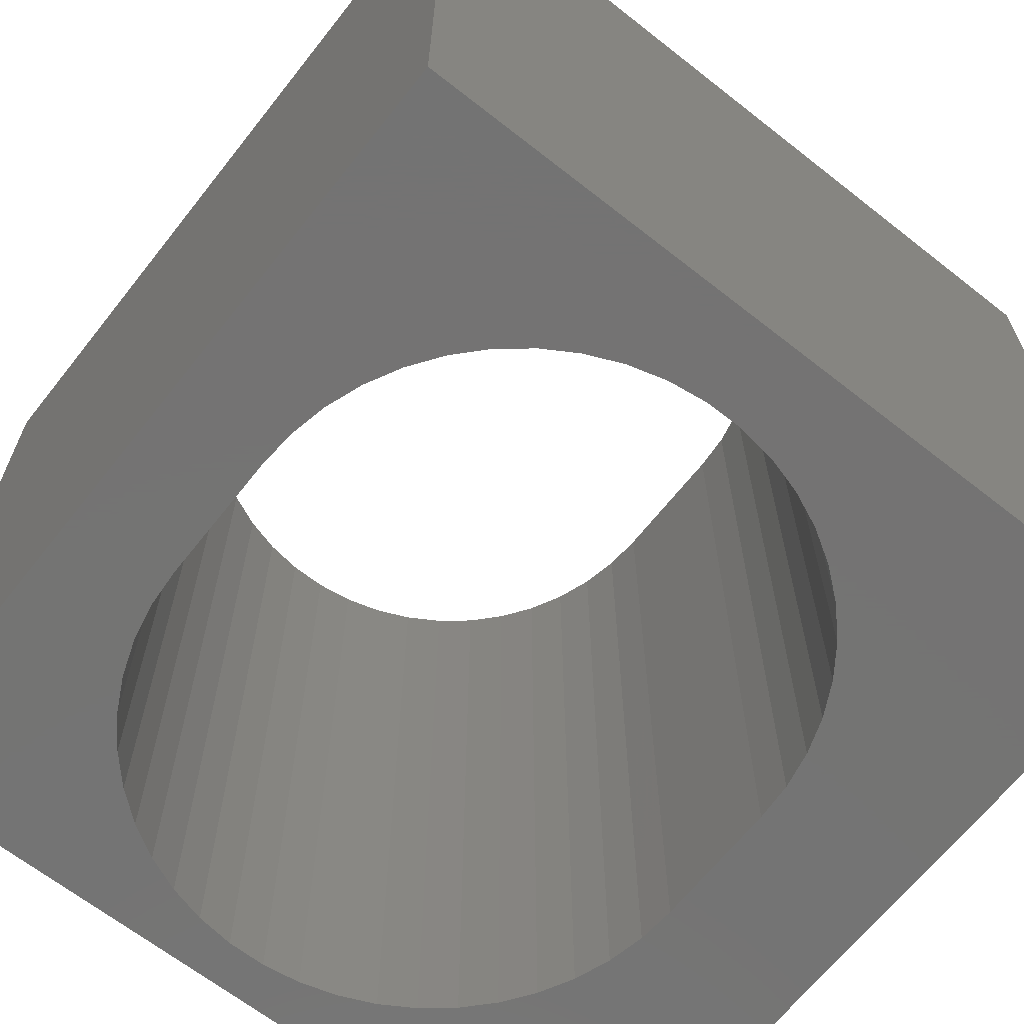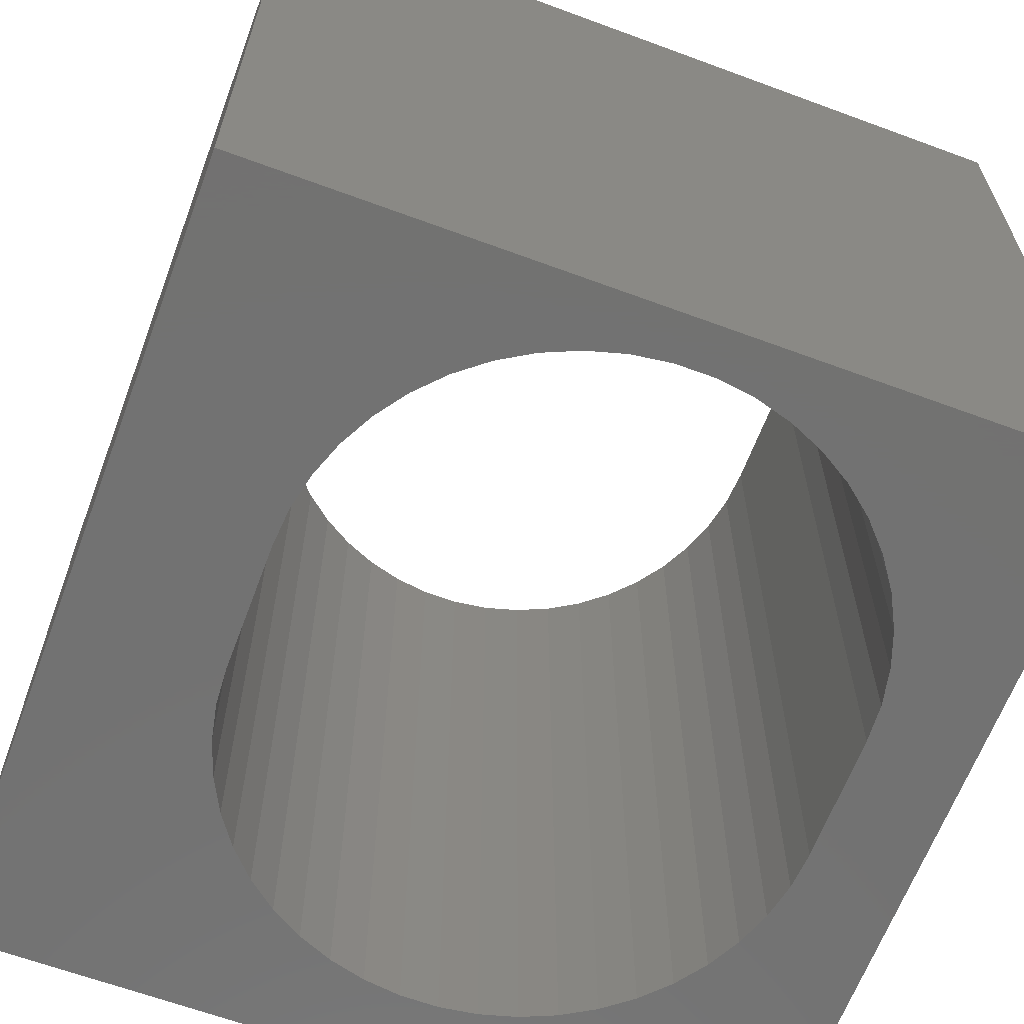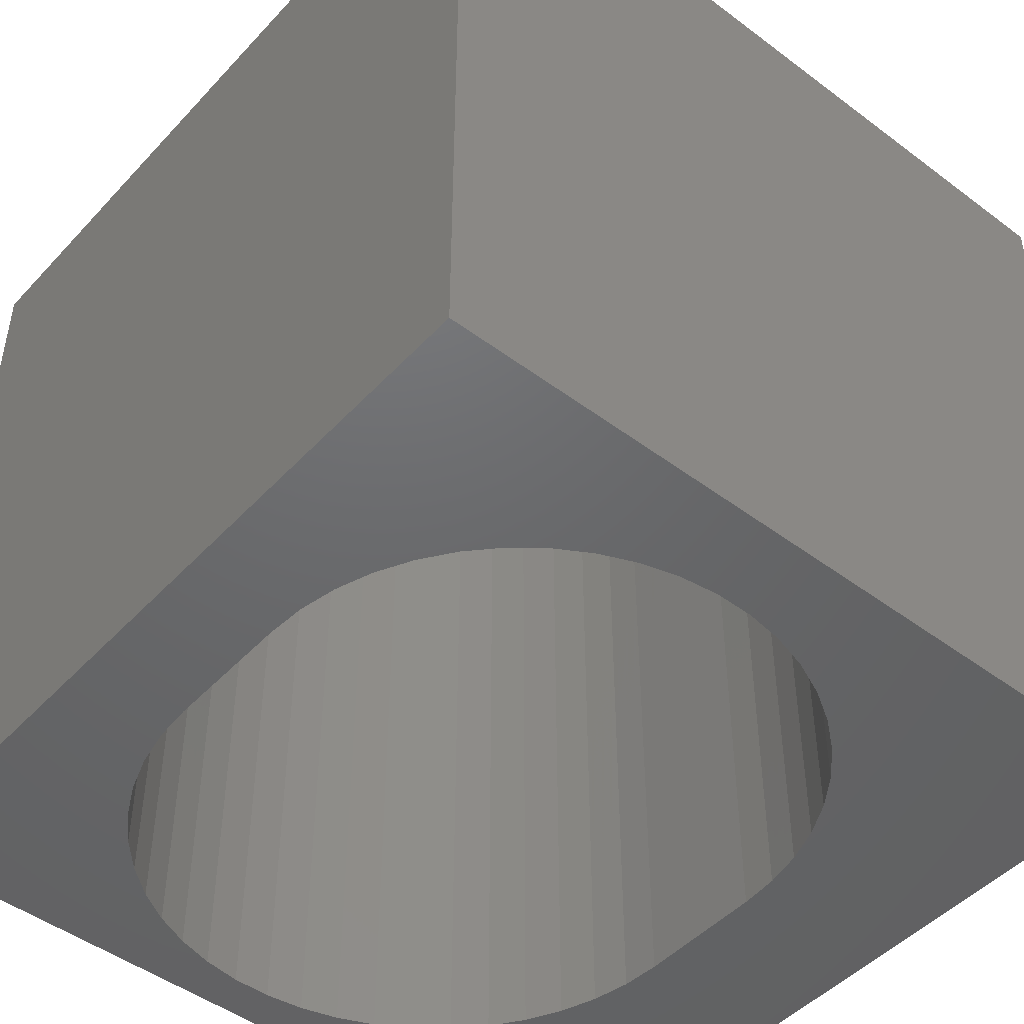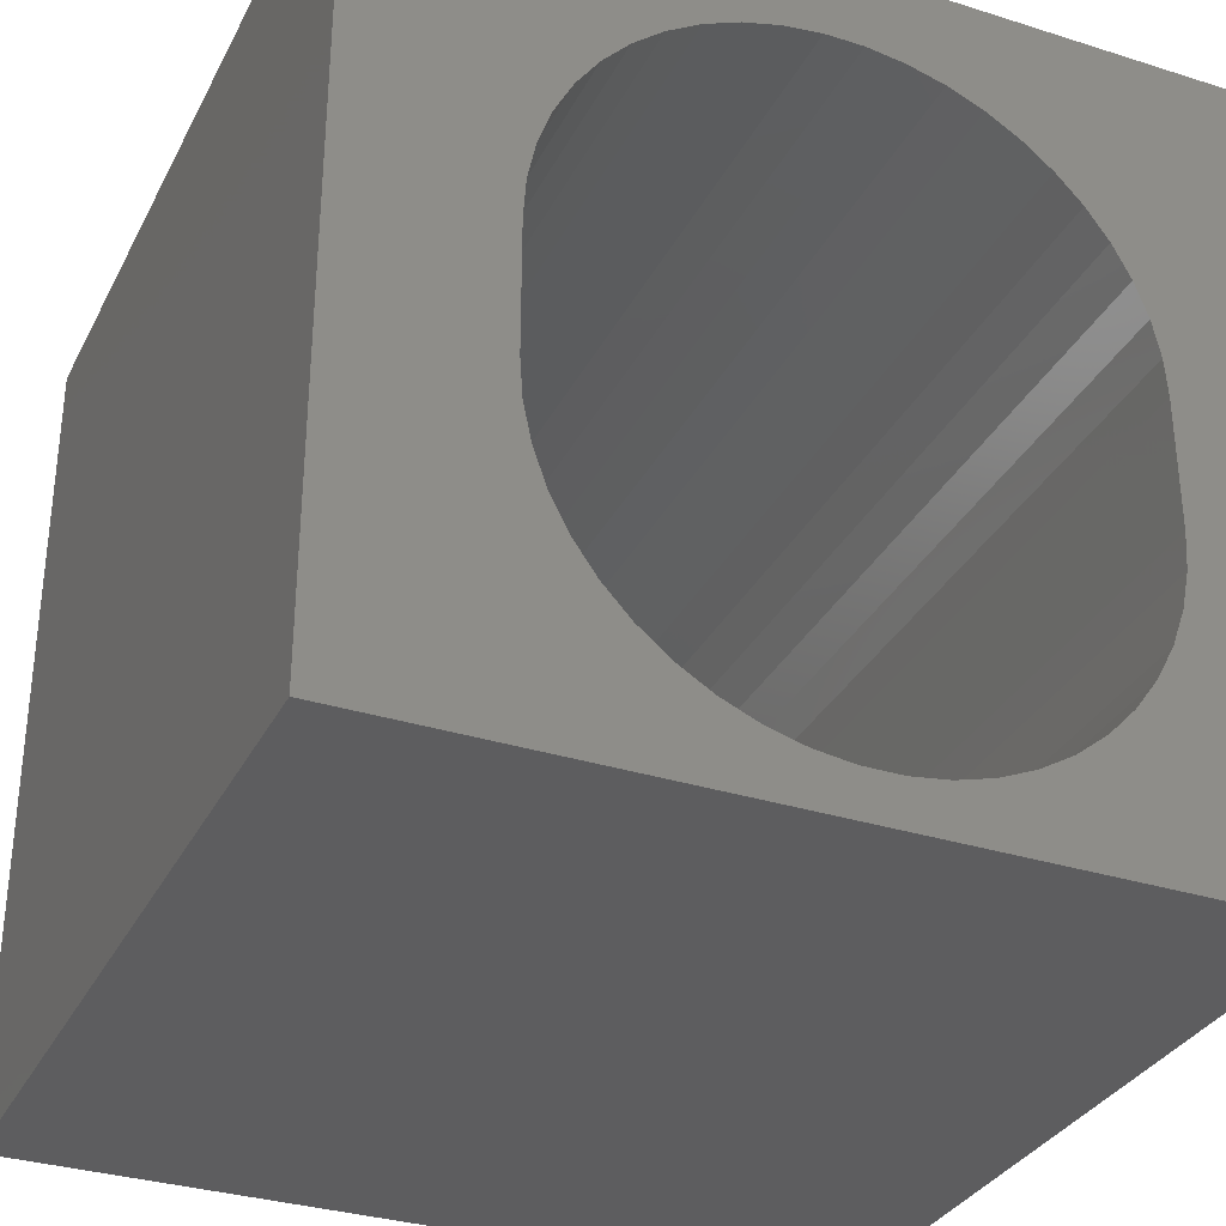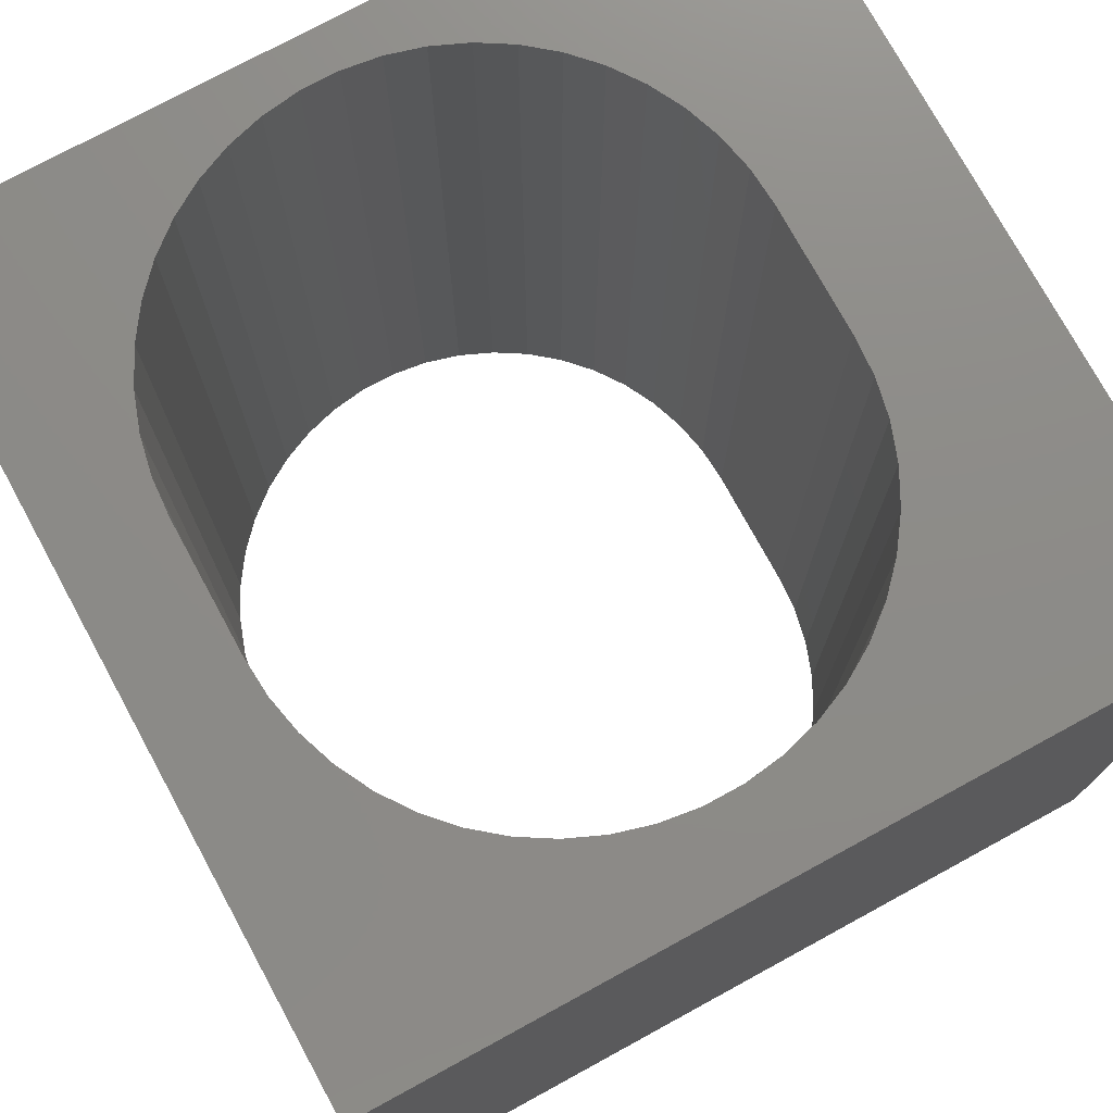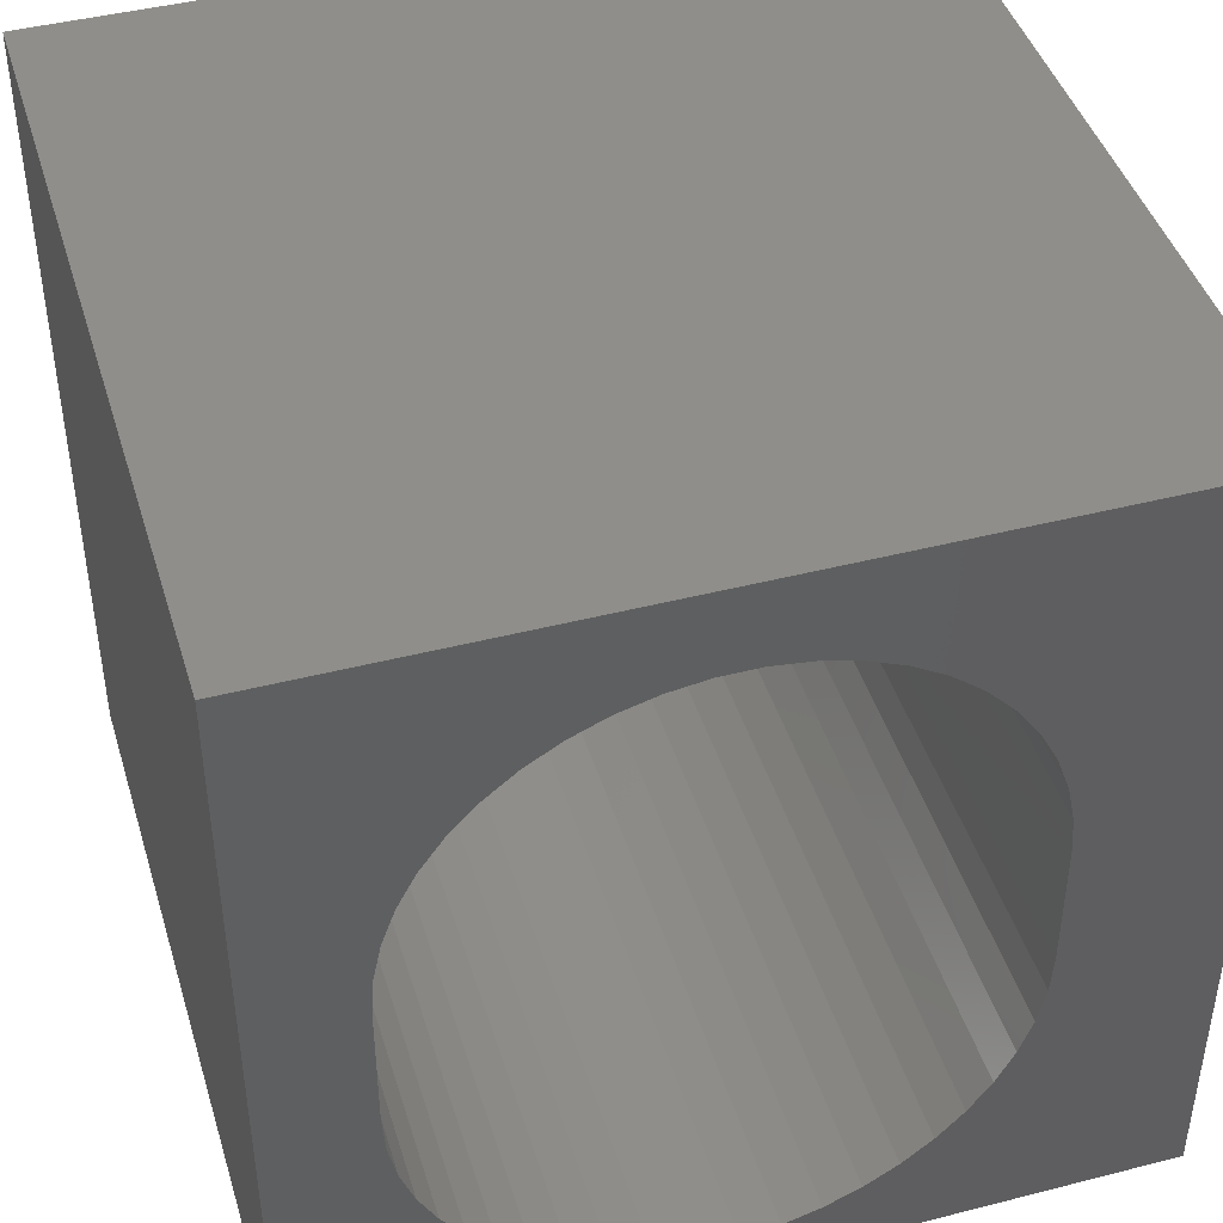
<metadata>
{"format":"stl","ext":"stl","renderer":"f3d","projection":"perspective","resolution":1024,"background":"white","views":[{"elev":-65.9,"azim":141.7,"up":"+Z"},{"elev":-64.0,"azim":-20.5,"up":"+Z"},{"elev":-47.6,"azim":139.8,"up":"+Z"},{"elev":-32.6,"azim":-23.7,"up":"+Y"},{"elev":75.5,"azim":151.4,"up":"+Z"},{"elev":43.9,"azim":163.3,"up":"+Y"}]}
</metadata>
<code>
# stl→obj: 104 verts, 208 faces
v 0 10 10
v 0 10 0
v 0 0 10
v 0 0 0
v 8.742 3.507 10
v 8.647 3.049 10
v 10 0 10
v 8.49 2.607 10
v 8.274 2.191 10
v 4.644 8.917 10
v 5.108 8.981 10
v 7.321 8.361 10
v 7.684 8.065 10
v 10 10 10
v 8.004 7.723 10
v 8.274 7.34 10
v 8.49 6.925 10
v 8.647 6.483 10
v 8.004 1.809 10
v 7.684 1.467 10
v 7.321 1.171 10
v 8.742 6.025 10
v 8.774 5.557 10
v 8.774 3.974 10
v 6.921 0.9276 10
v 6.491 0.741 10
v 6.04 0.6146 10
v 6.04 8.917 10
v 6.491 8.791 10
v 6.921 8.604 10
v 5.576 0.5508 10
v 5.108 0.5508 10
v 4.644 0.6146 10
v 4.193 0.741 10
v 3.763 0.9276 10
v 5.576 8.981 10
v 3.363 1.171 10
v 3 1.467 10
v 2.68 1.809 10
v 2.41 7.34 10
v 2.68 7.723 10
v 3 8.065 10
v 3.363 8.361 10
v 3.763 8.604 10
v 4.193 8.791 10
v 2.41 2.191 10
v 2.195 2.607 10
v 2.038 3.049 10
v 1.943 6.025 10
v 2.038 6.483 10
v 2.195 6.925 10
v 1.943 3.507 10
v 1.911 3.974 10
v 1.911 5.557 10
v 10 10 0
v 10 0 0
v 8.647 6.483 0
v 8.49 6.925 0
v 8.274 7.34 0
v 1.943 3.507 0
v 2.038 3.049 0
v 3.763 0.9276 0
v 4.193 0.741 0
v 6.04 0.6146 0
v 6.491 0.741 0
v 6.921 0.9276 0
v 7.321 1.171 0
v 7.684 1.467 0
v 8.004 1.809 0
v 8.274 2.191 0
v 8.004 7.723 0
v 7.684 8.065 0
v 7.321 8.361 0
v 4.644 0.6146 0
v 5.108 0.5508 0
v 5.576 0.5508 0
v 8.49 2.607 0
v 8.647 3.049 0
v 8.742 3.507 0
v 4.193 8.791 0
v 3.763 8.604 0
v 3.363 8.361 0
v 3 8.065 0
v 2.195 2.607 0
v 2.41 2.191 0
v 2.68 1.809 0
v 2.68 7.723 0
v 2.41 7.34 0
v 2.195 6.925 0
v 1.911 5.557 0
v 1.911 3.974 0
v 3 1.467 0
v 3.363 1.171 0
v 6.921 8.604 0
v 6.491 8.791 0
v 6.04 8.917 0
v 5.576 8.981 0
v 5.108 8.981 0
v 4.644 8.917 0
v 2.038 6.483 0
v 1.943 6.025 0
v 8.774 3.974 0
v 8.774 5.557 0
v 8.742 6.025 0
f 1 2 3
f 3 2 4
f 5 6 7
f 7 6 8
f 7 8 9
f 10 11 1
f 12 13 14
f 14 13 15
f 15 16 14
f 14 16 17
f 14 17 18
f 9 19 7
f 7 19 20
f 7 20 21
f 18 22 14
f 14 22 23
f 14 23 7
f 7 23 24
f 7 24 5
f 21 25 7
f 7 25 26
f 7 26 27
f 28 29 14
f 14 29 30
f 14 30 12
f 27 31 7
f 7 31 32
f 7 32 3
f 32 33 3
f 3 33 34
f 3 34 35
f 1 11 14
f 14 11 36
f 14 36 28
f 35 37 3
f 3 37 38
f 3 38 39
f 40 41 1
f 1 41 42
f 1 42 43
f 43 44 1
f 1 44 45
f 1 45 10
f 39 46 3
f 3 46 47
f 3 47 48
f 49 50 1
f 1 50 51
f 1 51 40
f 48 52 3
f 3 52 53
f 3 53 1
f 1 53 54
f 1 54 49
f 55 14 56
f 56 14 7
f 57 58 55
f 55 58 59
f 60 61 4
f 62 63 4
f 64 65 56
f 56 65 66
f 56 66 67
f 67 68 56
f 56 68 69
f 56 69 70
f 59 71 55
f 55 71 72
f 55 72 73
f 63 74 4
f 4 74 75
f 4 75 56
f 56 75 76
f 56 76 64
f 70 77 56
f 56 77 78
f 56 78 79
f 80 81 2
f 2 81 82
f 2 82 83
f 61 84 4
f 4 84 85
f 4 85 86
f 83 87 2
f 2 87 88
f 2 88 89
f 2 90 4
f 4 90 91
f 4 91 60
f 86 92 4
f 4 92 93
f 4 93 62
f 73 94 55
f 55 94 95
f 55 95 96
f 96 97 55
f 55 97 98
f 55 98 2
f 2 98 99
f 2 99 80
f 89 100 2
f 2 100 101
f 2 101 90
f 79 102 56
f 56 102 103
f 56 103 55
f 55 103 104
f 55 104 57
f 14 55 1
f 1 55 2
f 56 7 4
f 4 7 3
f 91 53 52
f 91 52 60
f 60 52 48
f 60 48 61
f 61 48 47
f 61 47 84
f 84 47 46
f 84 46 85
f 85 46 39
f 85 39 86
f 86 39 38
f 86 38 92
f 92 38 37
f 92 37 93
f 93 37 35
f 93 35 62
f 62 35 34
f 62 34 63
f 63 34 33
f 63 33 74
f 74 33 32
f 74 32 75
f 75 32 31
f 75 31 76
f 76 31 27
f 76 27 64
f 64 27 26
f 64 26 65
f 65 26 25
f 65 25 66
f 66 25 21
f 66 21 67
f 67 21 20
f 67 20 68
f 68 20 19
f 68 19 69
f 69 19 9
f 69 9 70
f 70 9 8
f 70 8 77
f 77 8 6
f 77 6 78
f 78 6 5
f 78 5 79
f 79 5 24
f 79 24 102
f 91 90 53
f 53 90 54
f 103 23 22
f 103 22 104
f 104 22 18
f 104 18 57
f 57 18 17
f 57 17 58
f 58 17 16
f 58 16 59
f 59 16 15
f 59 15 71
f 71 15 13
f 71 13 72
f 72 13 12
f 72 12 73
f 73 12 30
f 73 30 94
f 94 30 29
f 94 29 95
f 95 29 28
f 95 28 96
f 96 28 36
f 96 36 97
f 97 36 11
f 97 11 98
f 98 11 10
f 98 10 99
f 99 10 45
f 99 45 80
f 80 45 44
f 80 44 81
f 81 44 43
f 81 43 82
f 82 43 42
f 82 42 83
f 83 42 41
f 83 41 87
f 87 41 40
f 87 40 88
f 88 40 51
f 88 51 89
f 89 51 50
f 89 50 100
f 100 50 49
f 100 49 101
f 101 49 54
f 101 54 90
f 103 102 23
f 23 102 24

</code>
